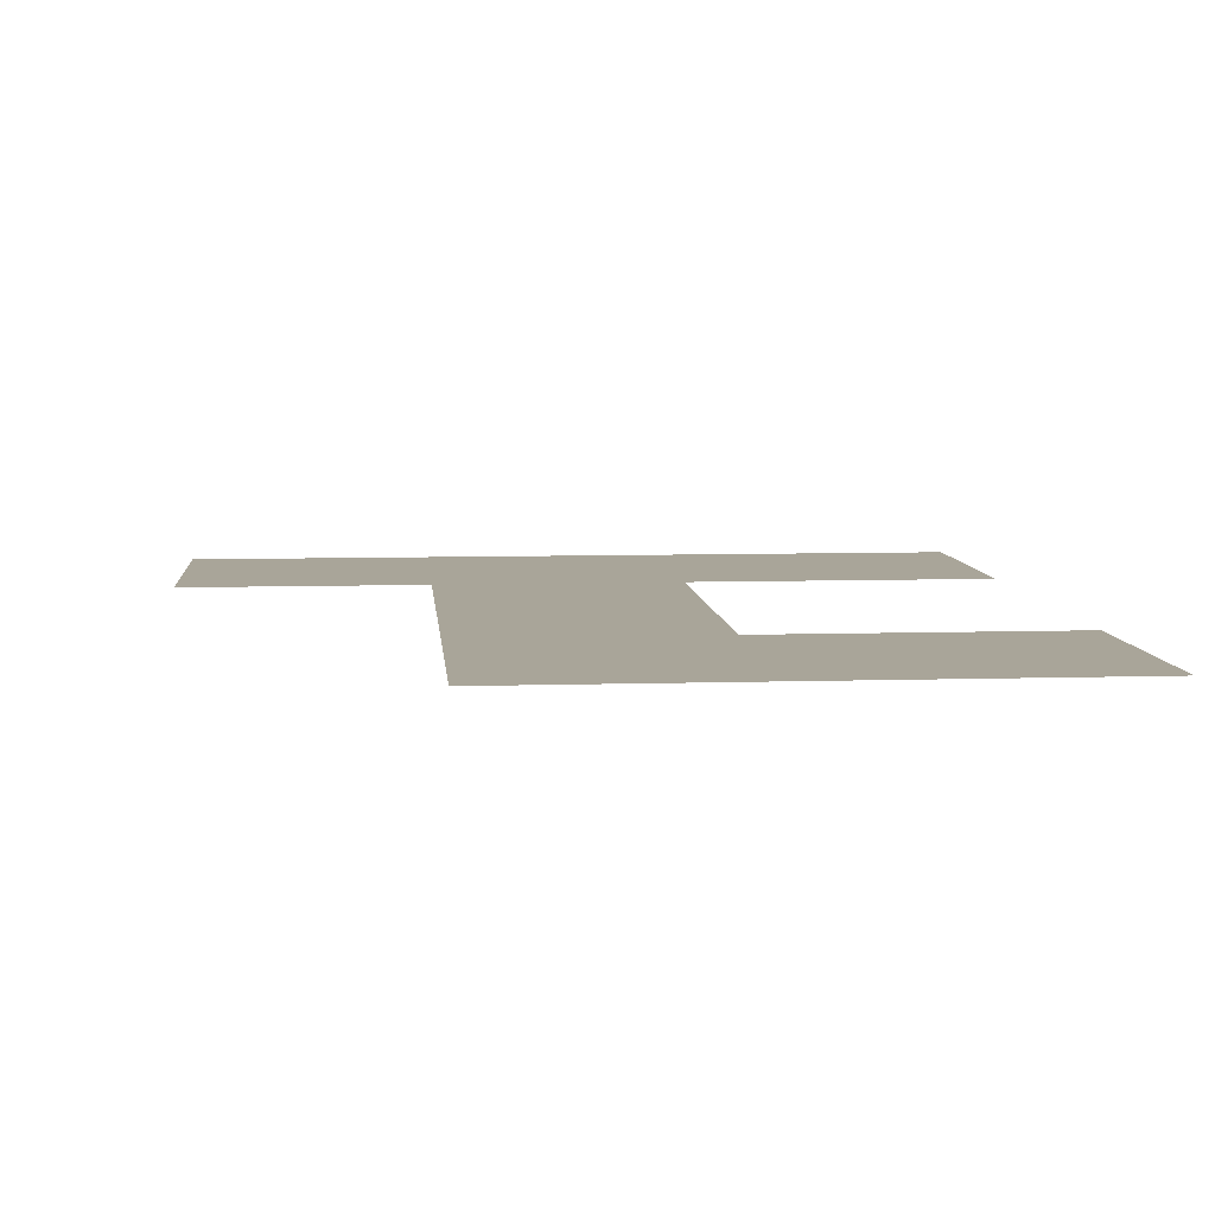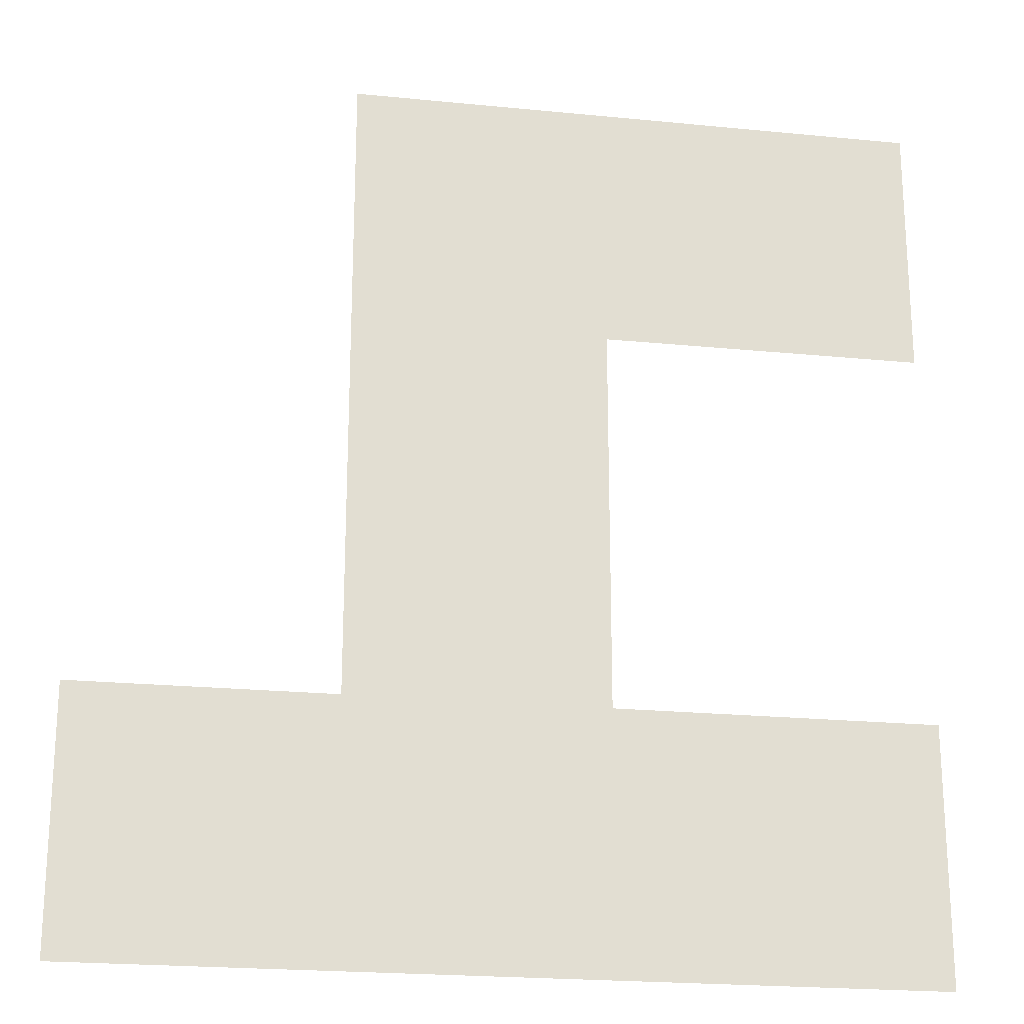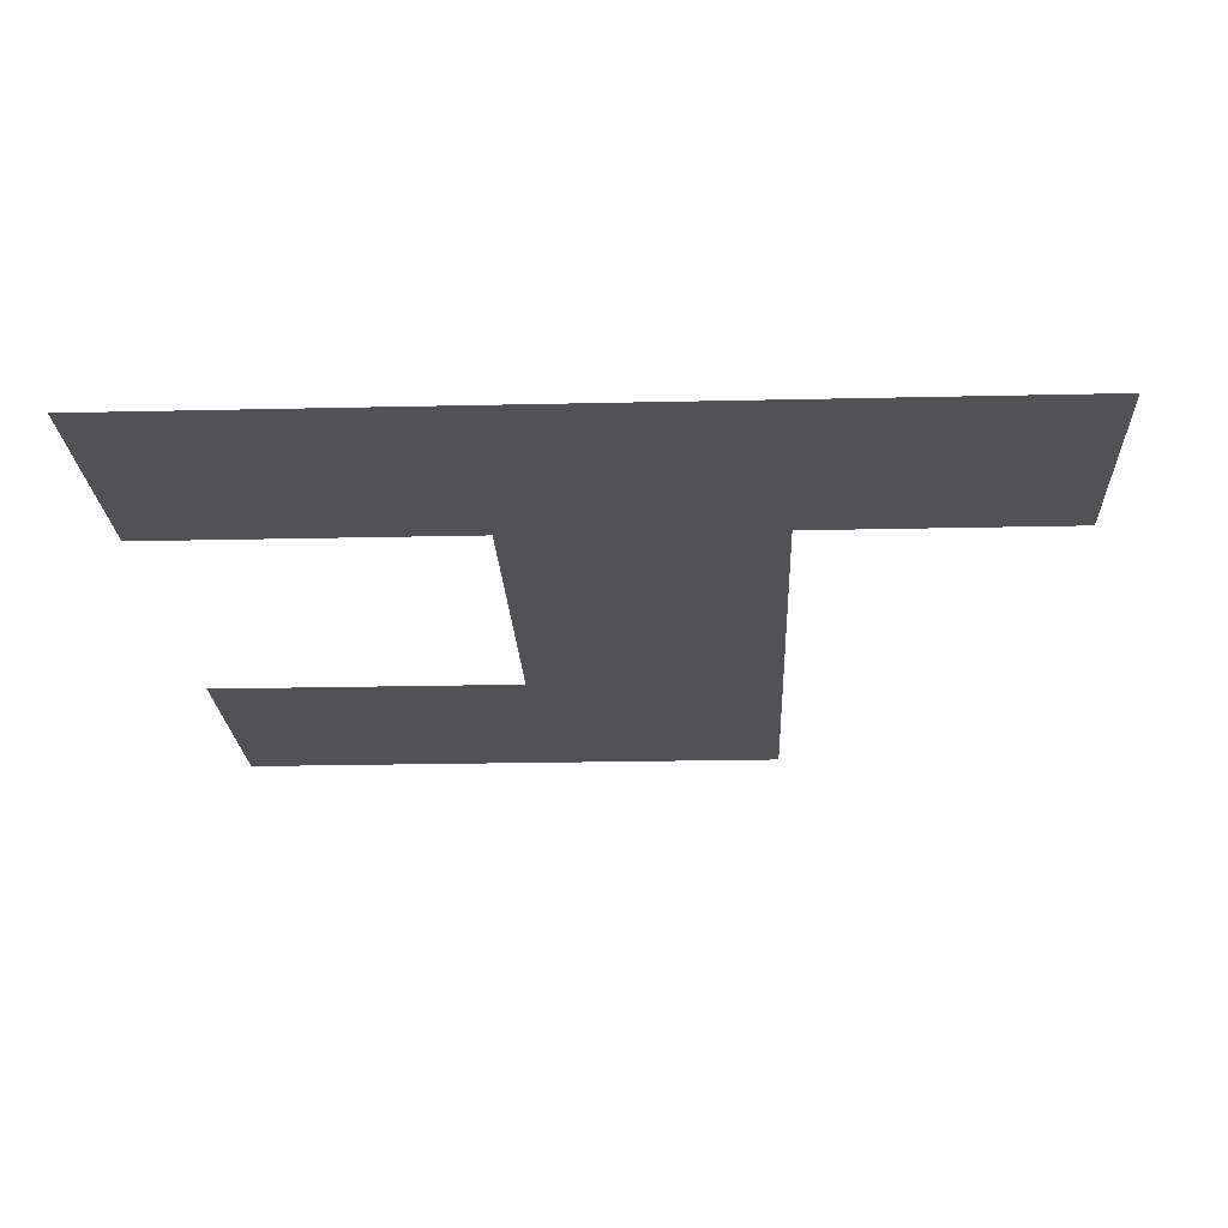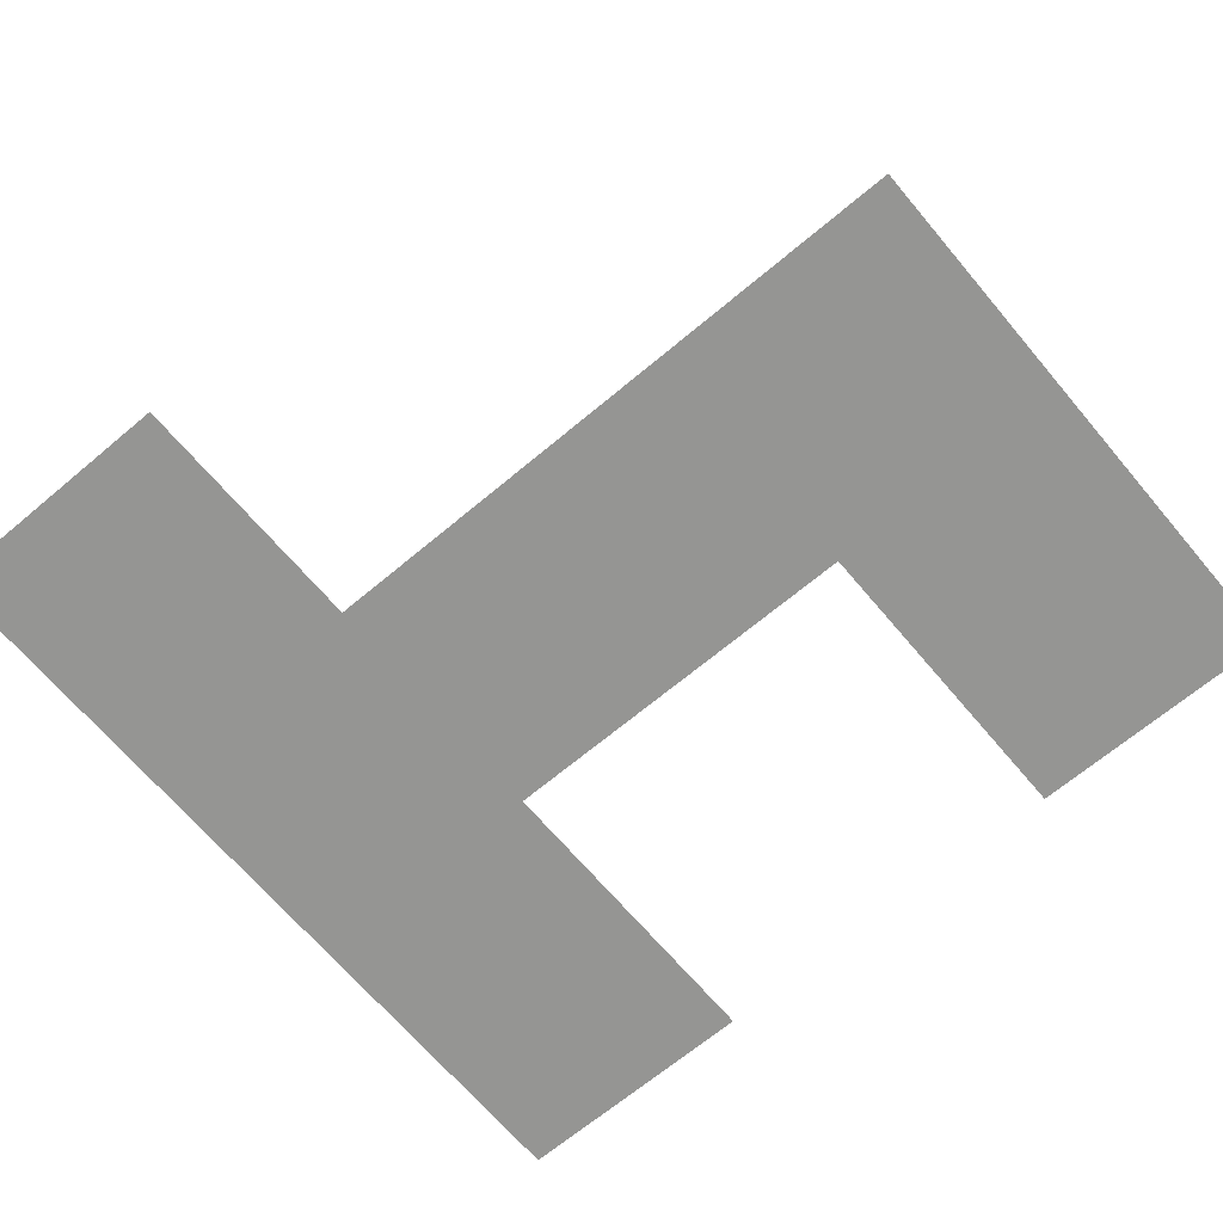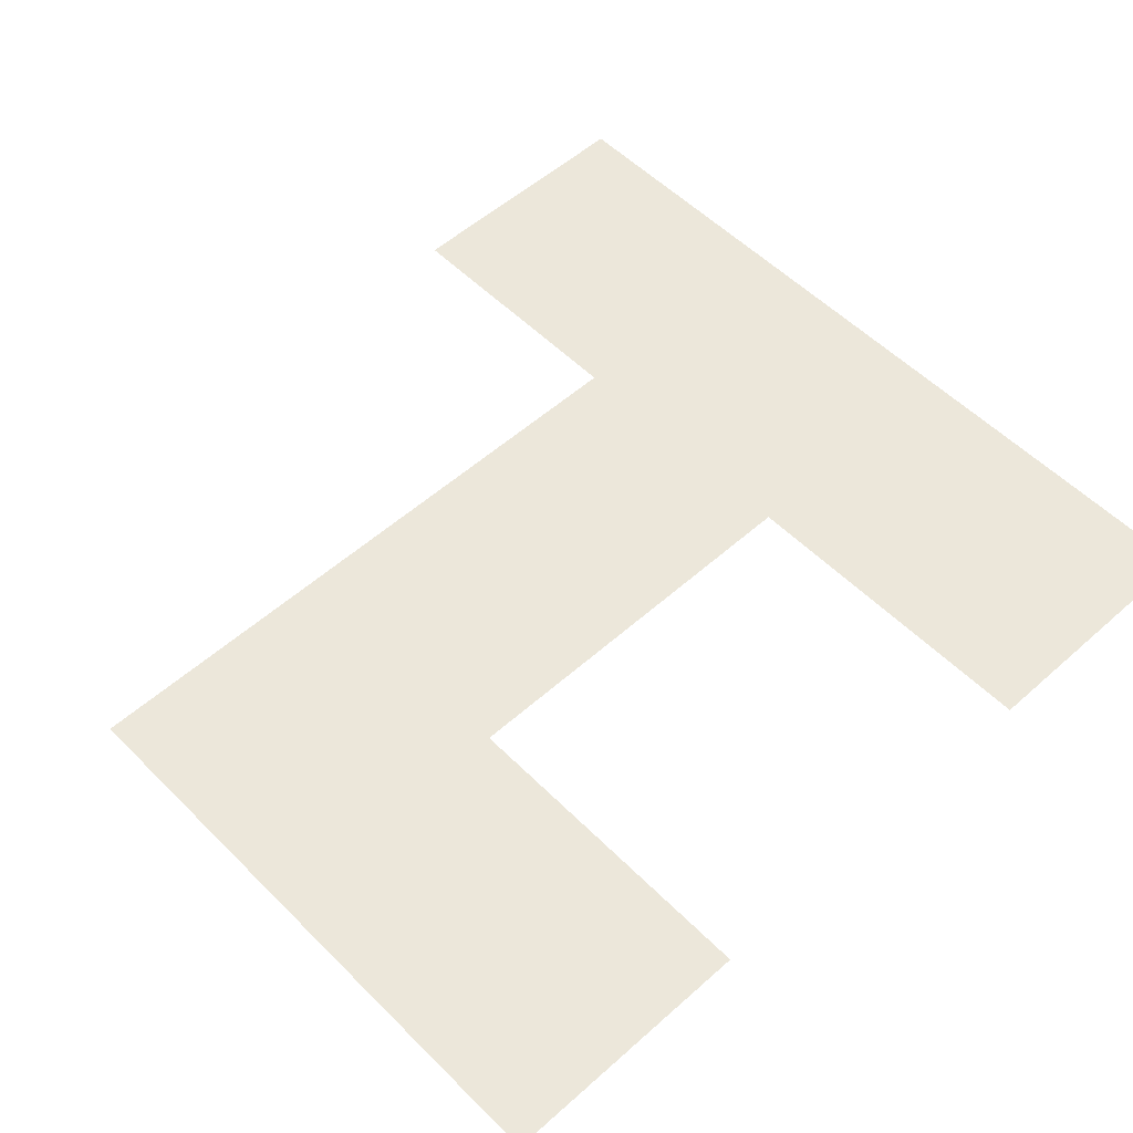
<metadata>
{"format":"obj","ext":"obj","renderer":"f3d","projection":"perspective","resolution":1024,"background":"white","views":[{"elev":7.4,"azim":174.9,"up":"+Z"},{"elev":-21.7,"azim":170.1,"up":"+Y"},{"elev":-21.0,"azim":2.4,"up":"+Z"},{"elev":-67.3,"azim":130.1,"up":"+Z"},{"elev":54.0,"azim":-133.4,"up":"+Z"}]}
</metadata>
<code>
v -0.04688 -1.188 -0.09375
v -0.04688 -1.156 -0.09375
v -0.007812 -1.156 -0.09375
v 0.05469 -1.188 -0.09375
v 0.02344 -1.156 -0.09375
v 0.05469 -1.156 -0.09375
v -0.007812 -1.109 -0.09375
v 0.02344 -1.078 -0.09375
v -0.04688 -1.078 -0.09375
v -0.04688 -1.109 -0.09375
f 1 2 3
f 1 3 4
f 4 3 5
f 4 5 6
f 7 5 3
f 5 7 8
f 8 7 9
f 9 7 10

</code>
